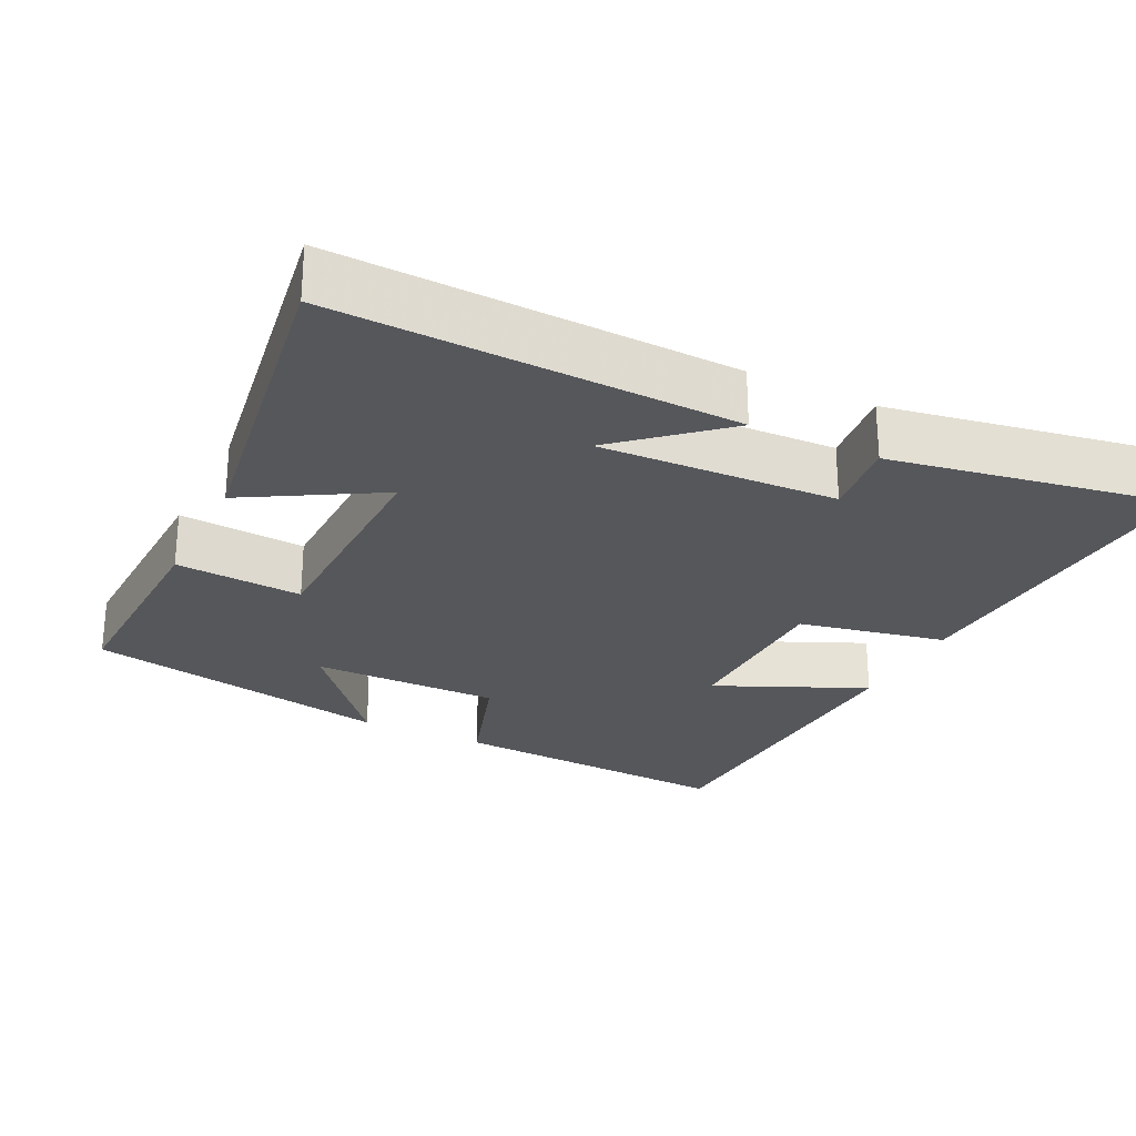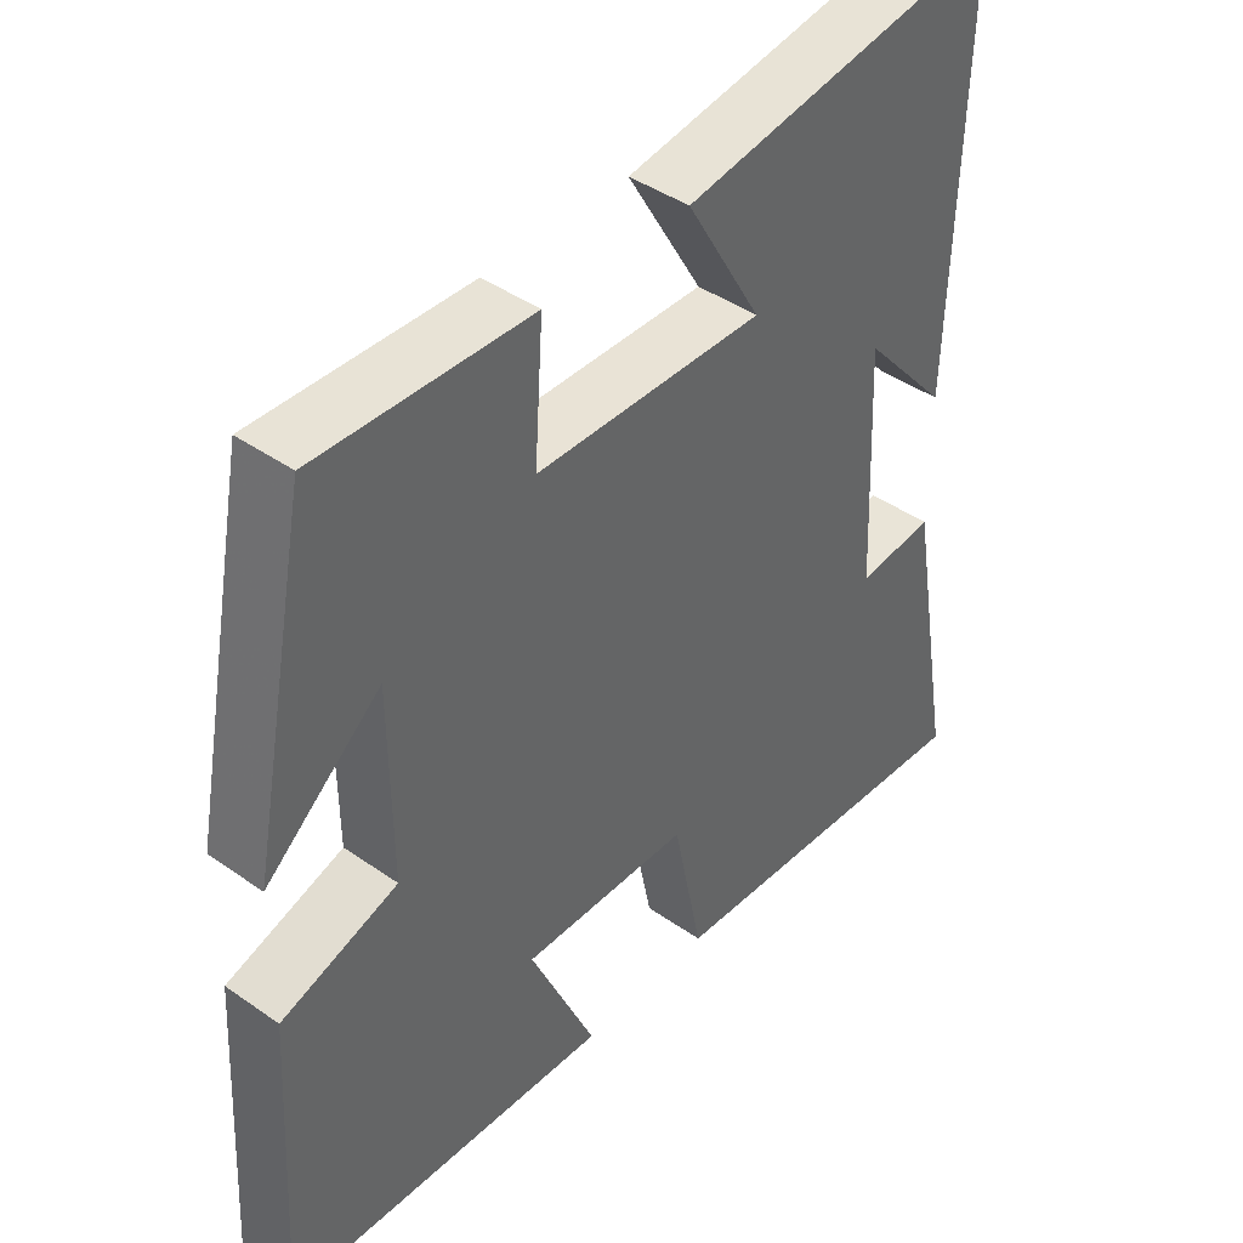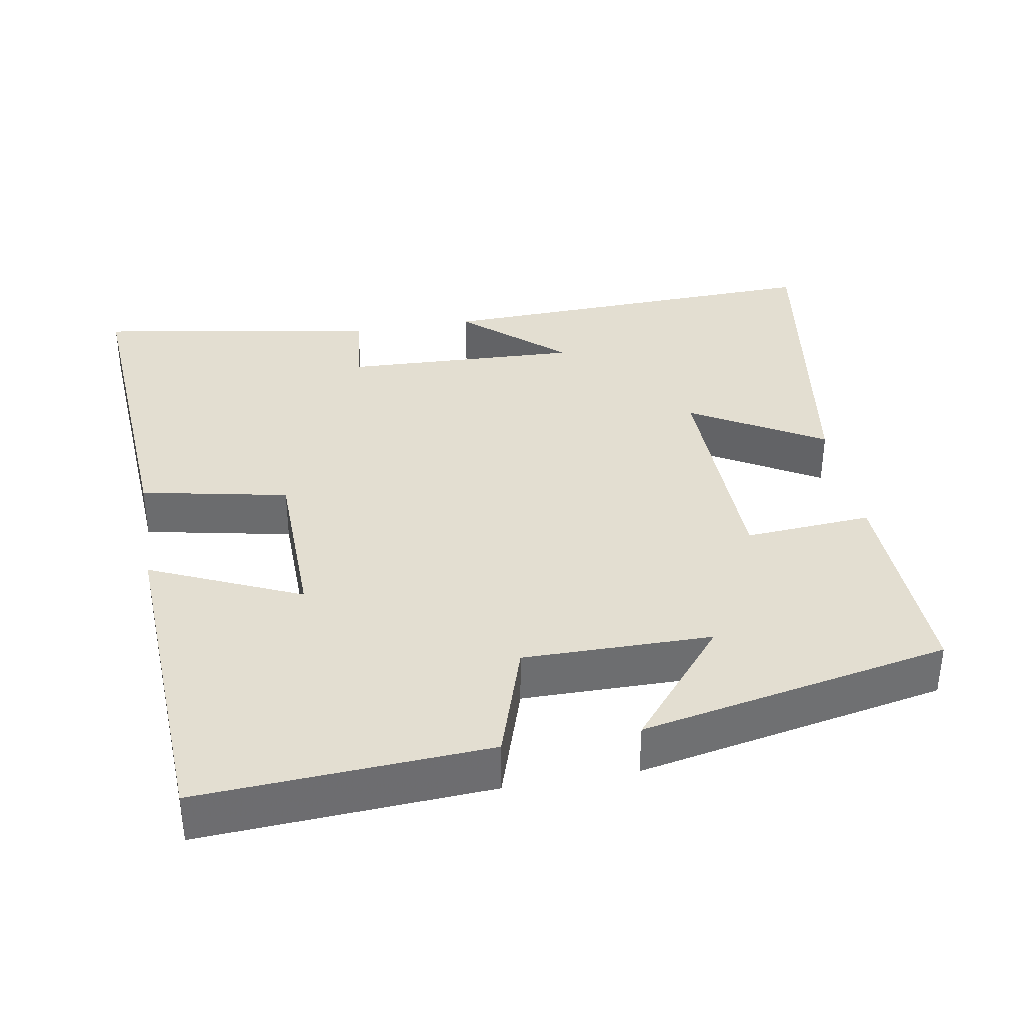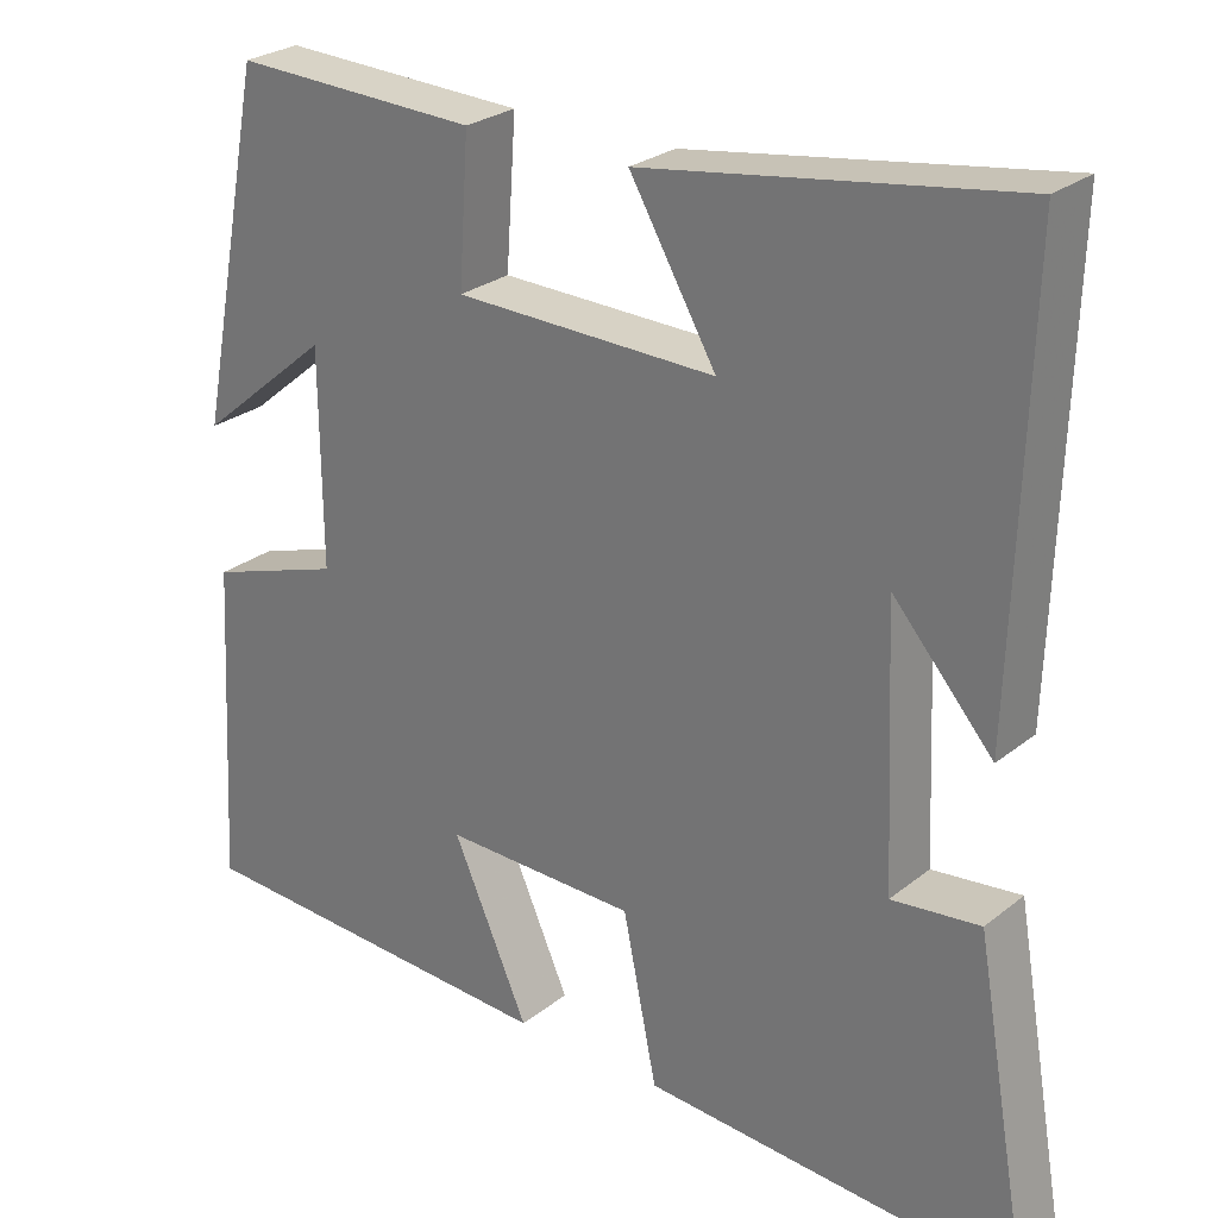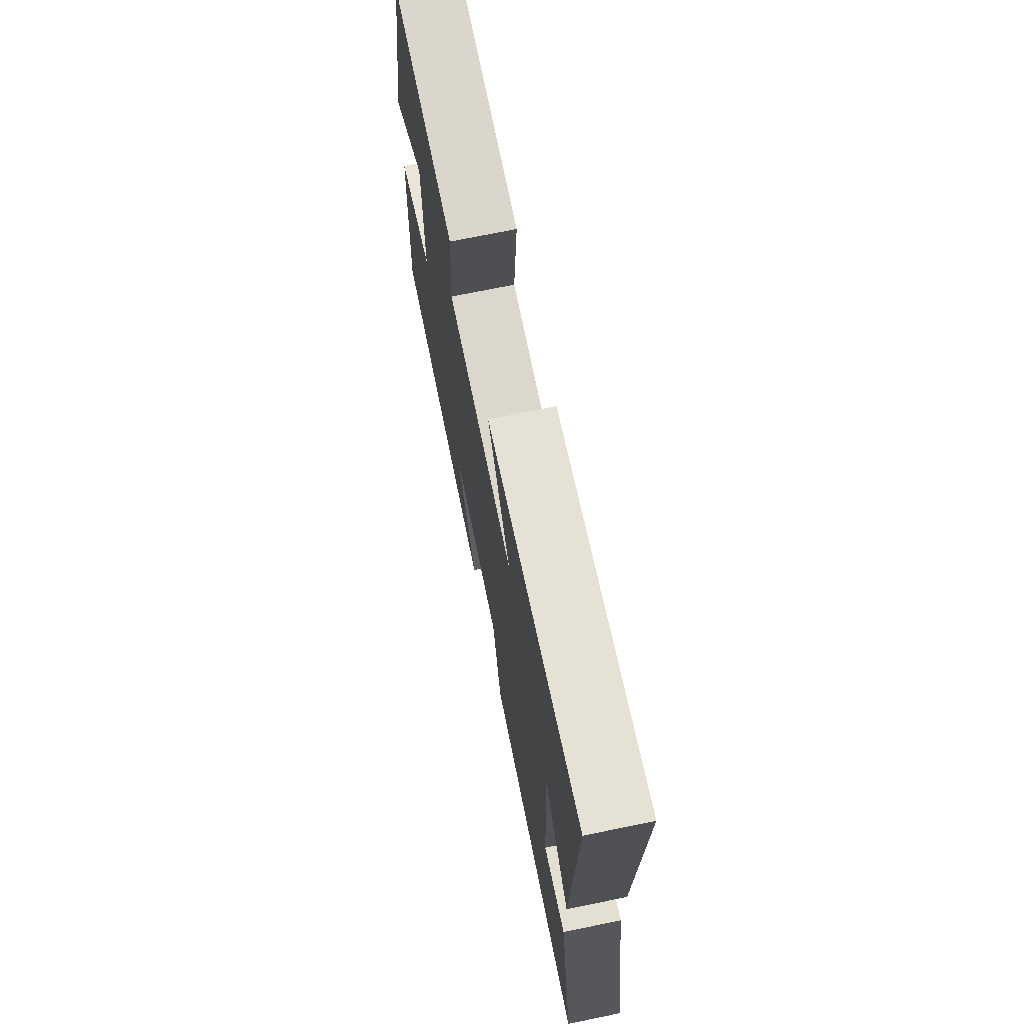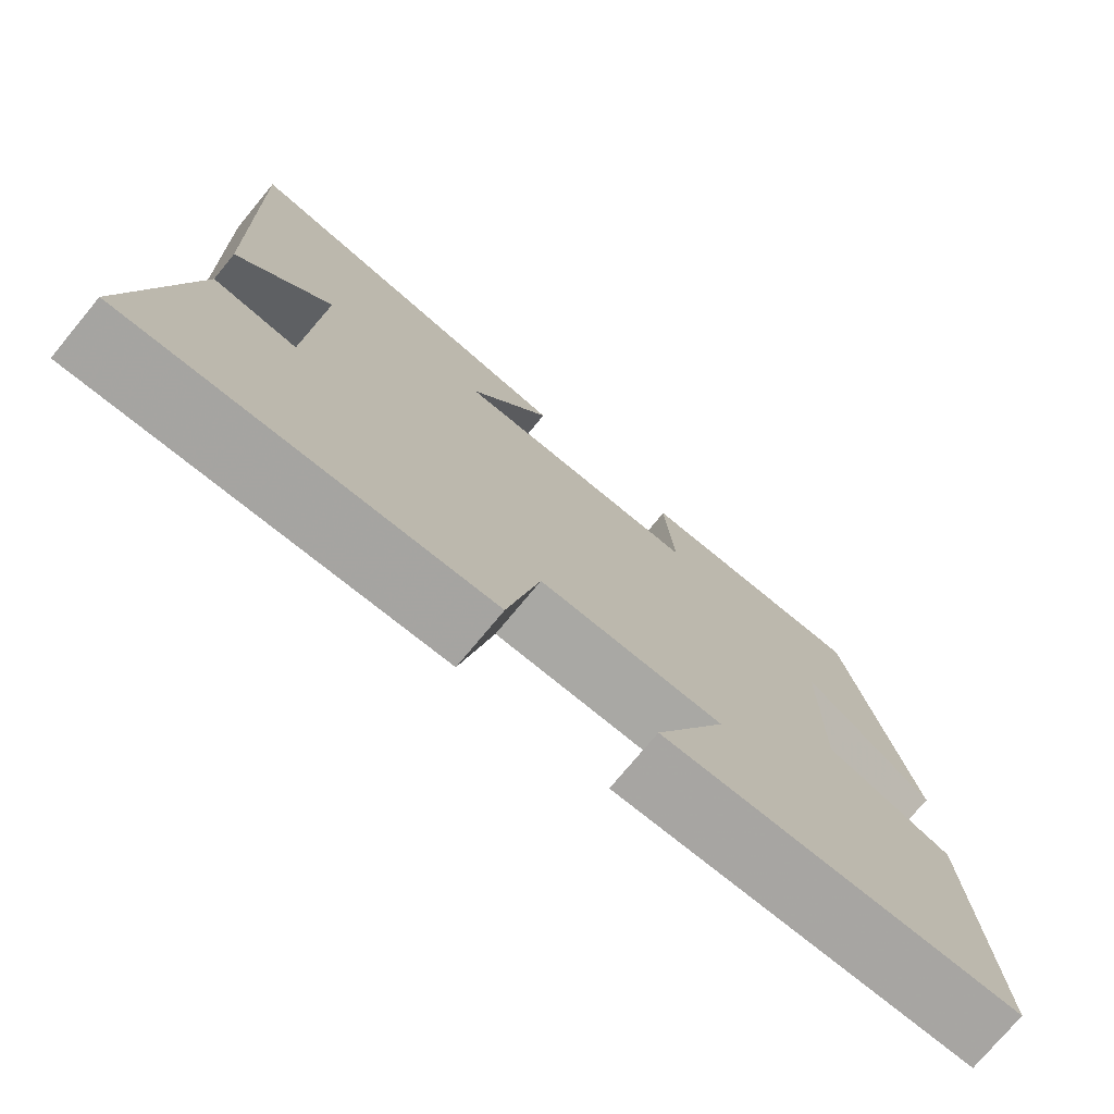
<metadata>
{"format":"obj","ext":"obj","renderer":"f3d","projection":"perspective","resolution":1024,"background":"white","views":[{"elev":-26.4,"azim":63.8,"up":"+Y"},{"elev":42.5,"azim":-50.0,"up":"+Z"},{"elev":36.3,"azim":-100.0,"up":"+Y"},{"elev":26.5,"azim":39.2,"up":"+Z"},{"elev":72.1,"azim":78.4,"up":"+Z"},{"elev":-75.5,"azim":140.3,"up":"+Z"}]}
</metadata>
<code>
v 0.517 0.07 0.568
v 0.5 0.07 0.028
v 0.38 0.07 0.164
v 0.394 0.07 -0.158
v 0.5 0.07 -0.146
v 0.567 0.07 -0.529
v 0.113 0.07 -0.5
v 0.072 0.07 -0.3
v -0.16 0.07 -0.296
v -0.069 0.07 -0.5
v -0.522 0.07 -0.478
v -0.5 0.07 -0.086
v -0.339 0.07 -0.033
v -0.341 0.07 0.223
v -0.5 0.07 0.09
v -0.418 0.07 0.51
v -0.124 0.07 0.5
v -0.136 0.07 0.327
v 0.178 0.07 0.321
v 0.074 0.07 0.5
v 0.517 0 0.568
v 0.5 0 0.028
v 0.38 0 0.164
v 0.394 0 -0.158
v 0.5 0 -0.146
v 0.567 0 -0.529
v 0.113 0 -0.5
v 0.072 0 -0.3
v -0.16 0 -0.296
v -0.069 0 -0.5
v -0.522 0 -0.478
v -0.5 0 -0.086
v -0.339 0 -0.033
v -0.341 0 0.223
v -0.5 0 0.09
v -0.418 0 0.51
v -0.124 0 0.5
v -0.136 0 0.327
v 0.178 0 0.321
v 0.074 0 0.5
f 19 20 1
f 16 17 18
f 14 15 16
f 14 16 18
f 13 14 18 19
f 9 10 11 12
f 8 9 12 13
f 5 6 7 8
f 4 5 8
f 3 4 8 13
f 1 2 3
f 19 1 3
f 3 13 19
f 21 40 39
f 38 37 36
f 36 35 34
f 38 36 34
f 39 38 34 33
f 32 31 30 29
f 33 32 29 28
f 28 27 26 25
f 28 25 24
f 33 28 24 23
f 23 22 21
f 23 21 39
f 39 33 23
f 1 21 22 2
f 2 22 23 3
f 3 23 24 4
f 4 24 25 5
f 5 25 26 6
f 6 26 27 7
f 7 27 28 8
f 8 28 29 9
f 9 29 30 10
f 10 30 31 11
f 11 31 32 12
f 12 32 33 13
f 13 33 34 14
f 14 34 35 15
f 15 35 36 16
f 16 36 37 17
f 17 37 38 18
f 18 38 39 19
f 19 39 40 20
f 20 40 21 1

</code>
